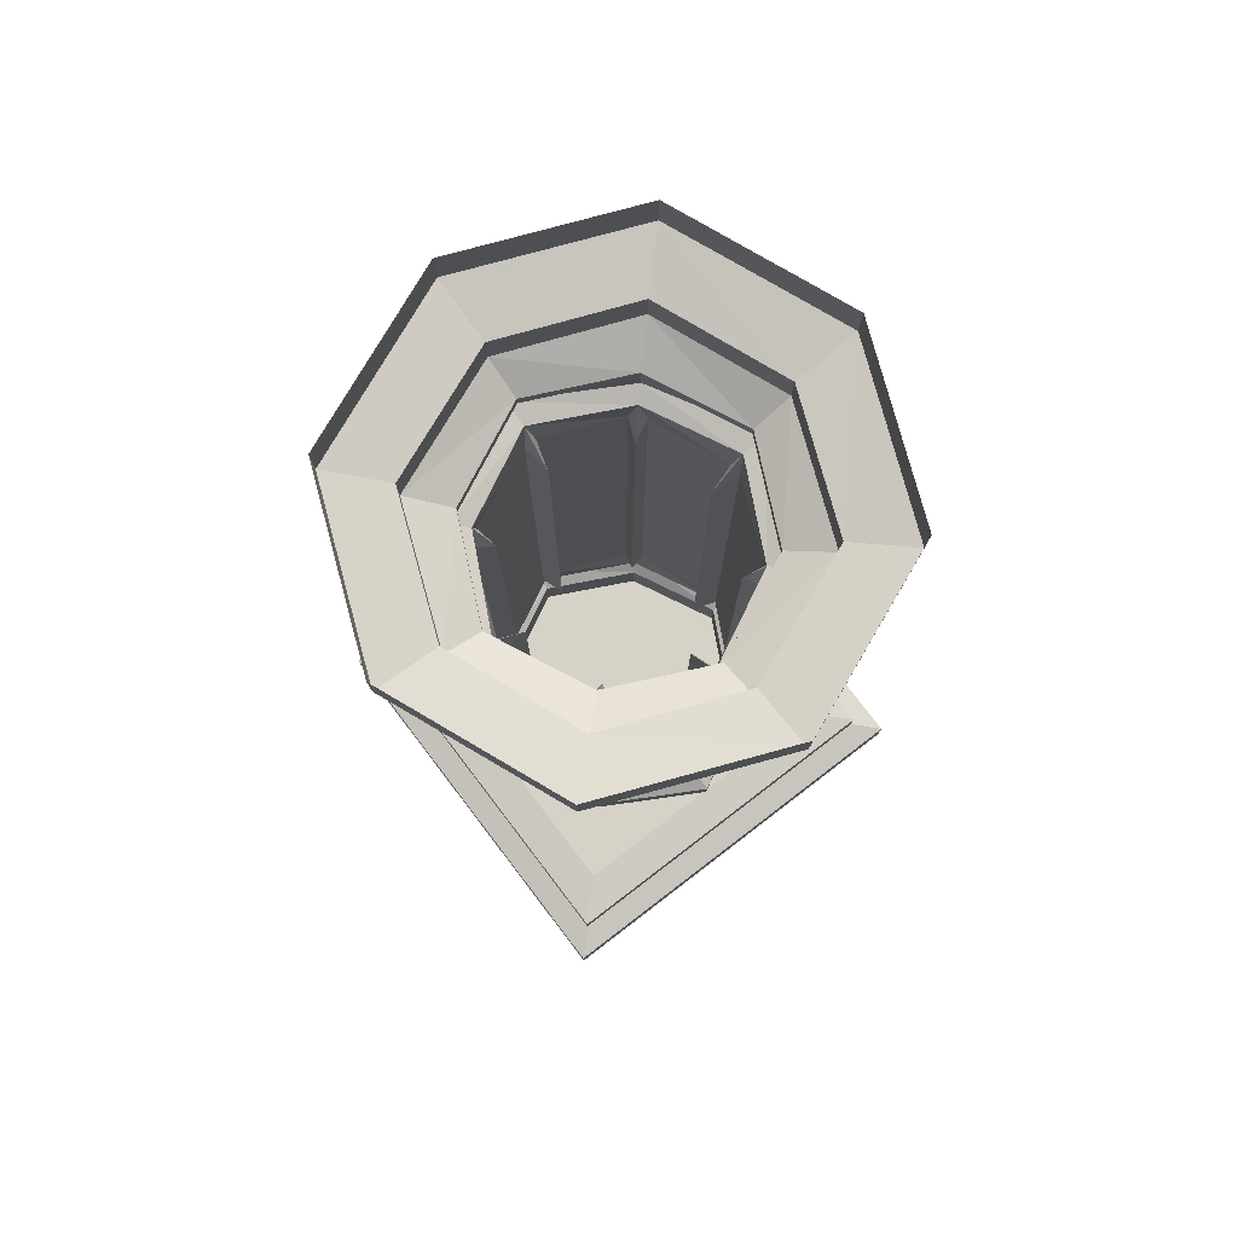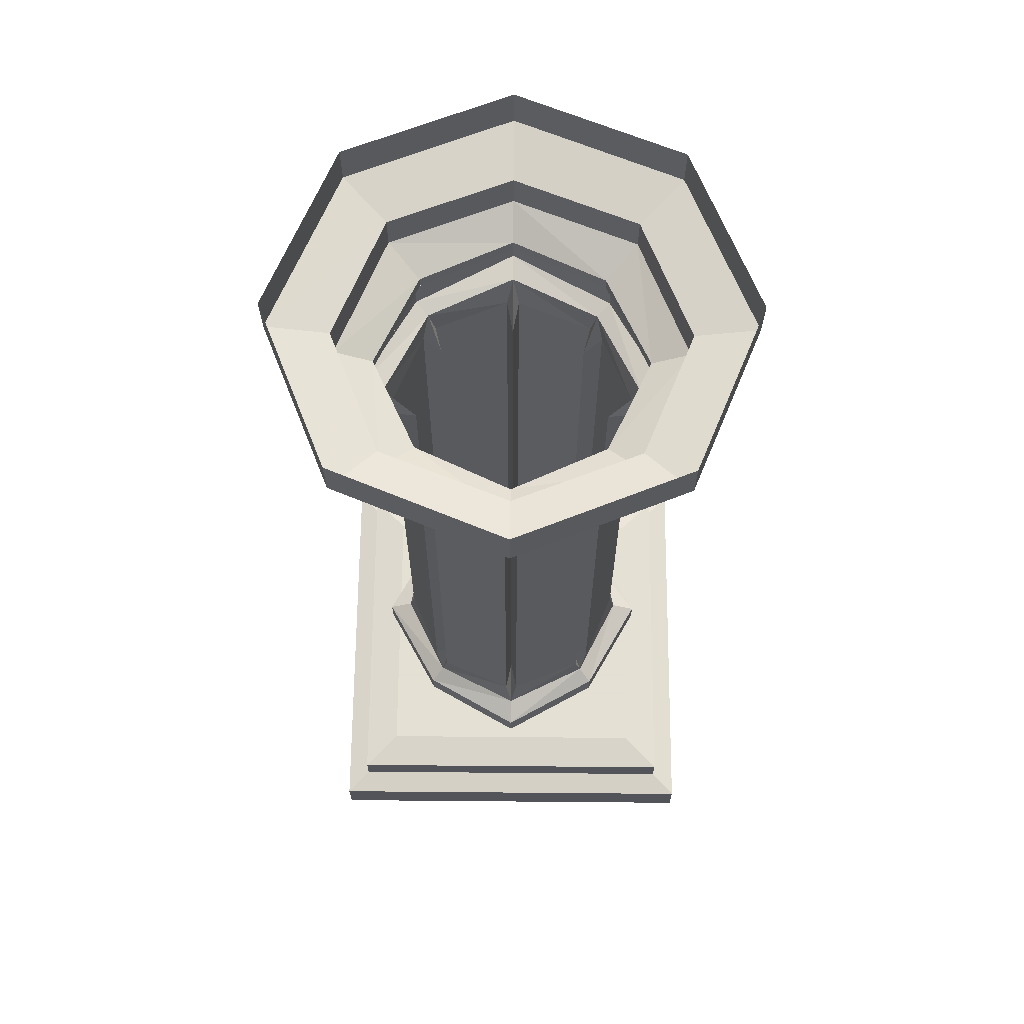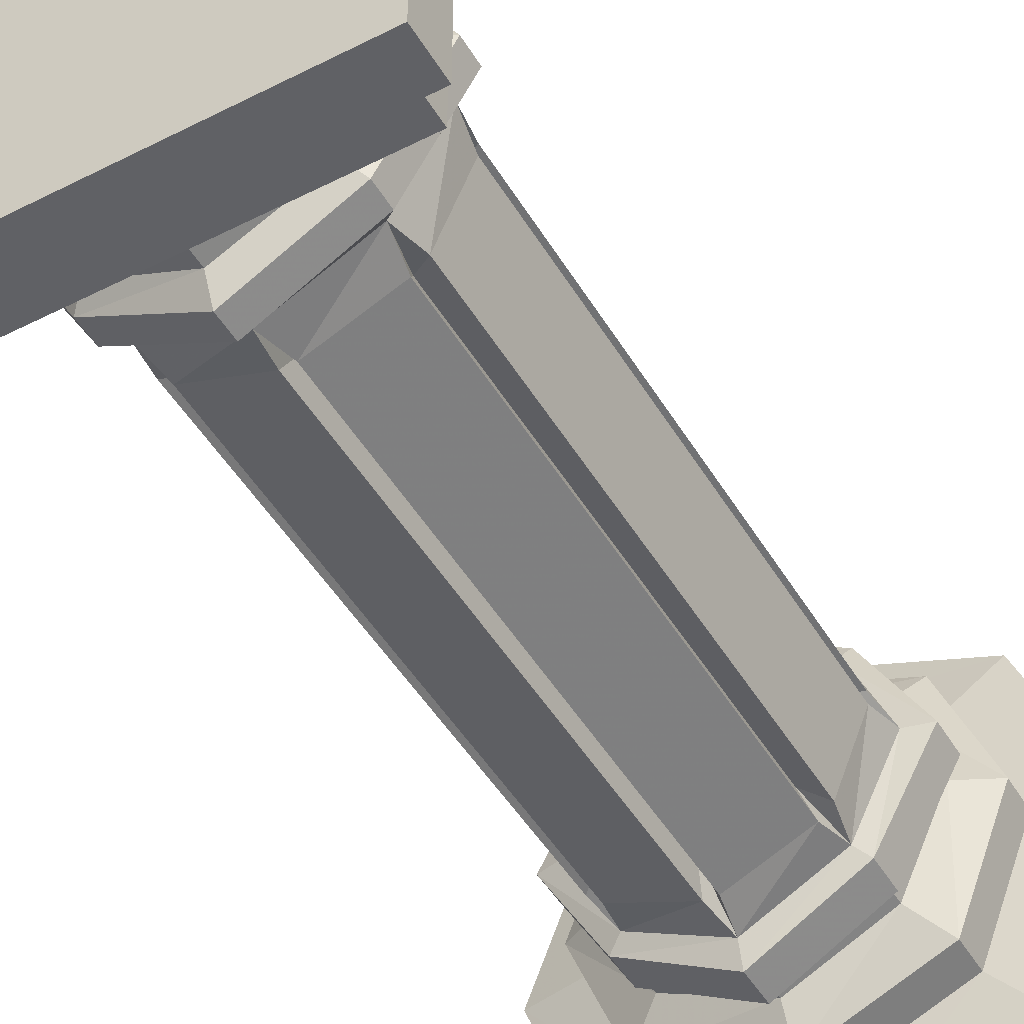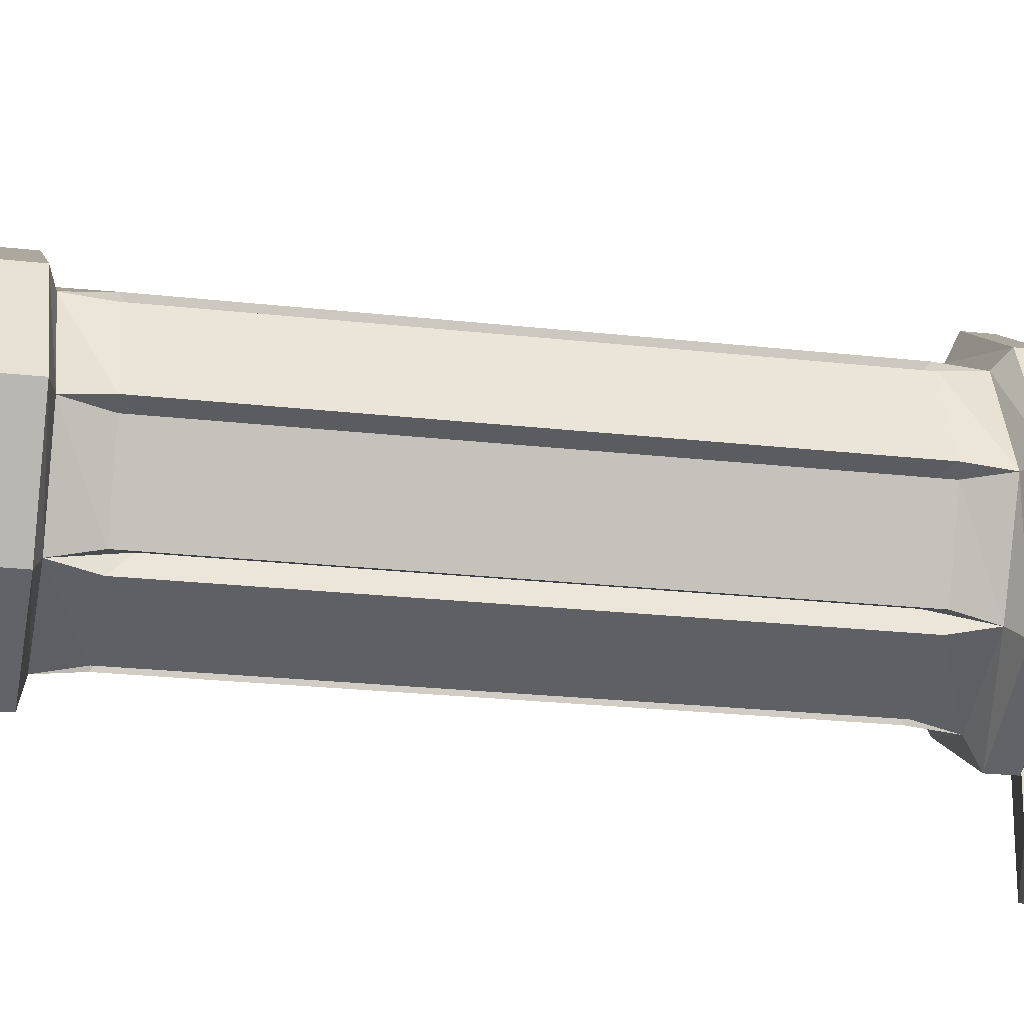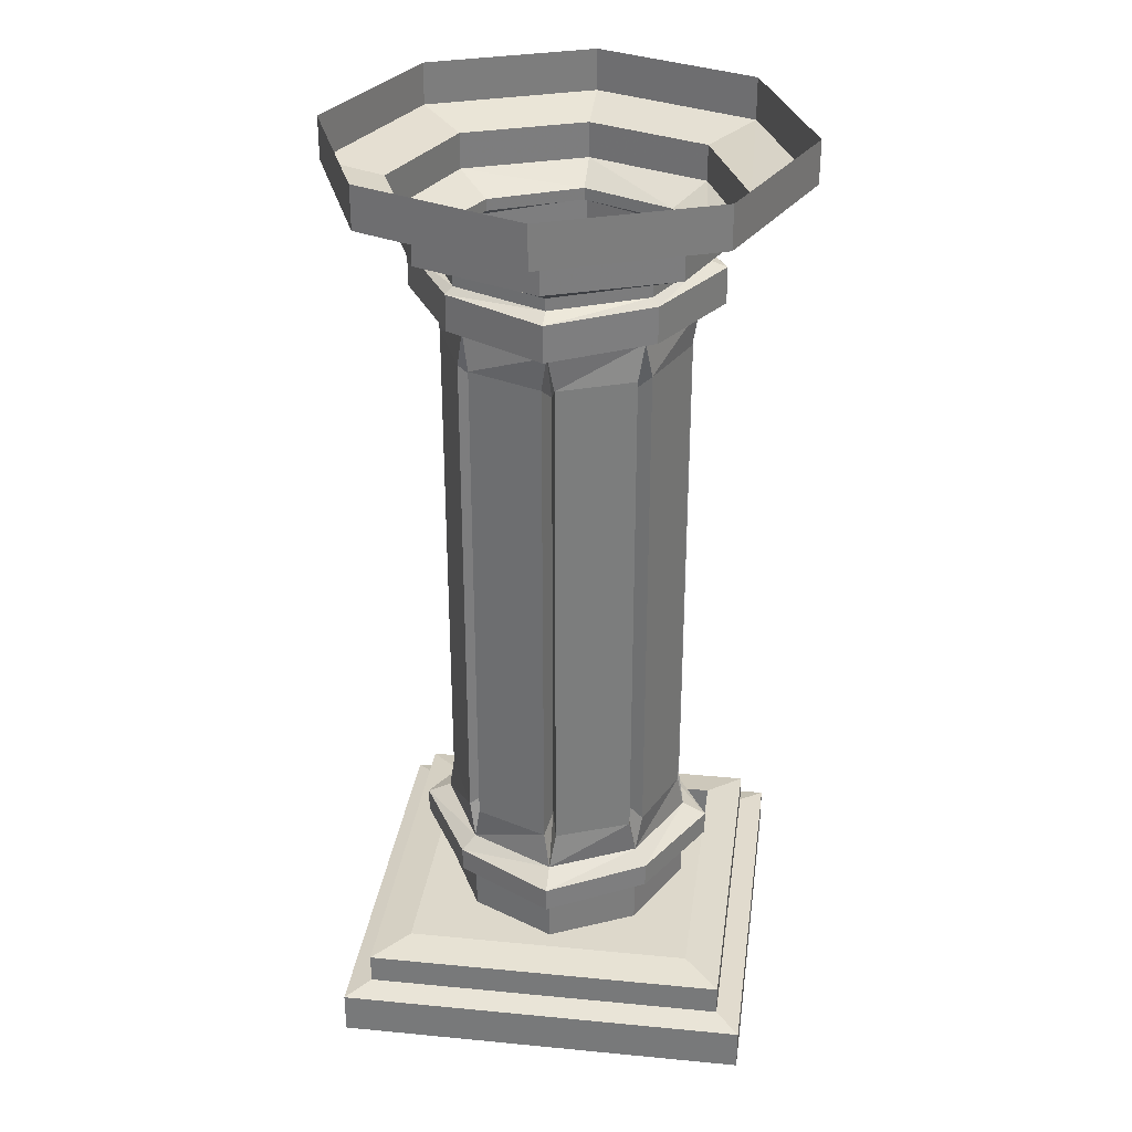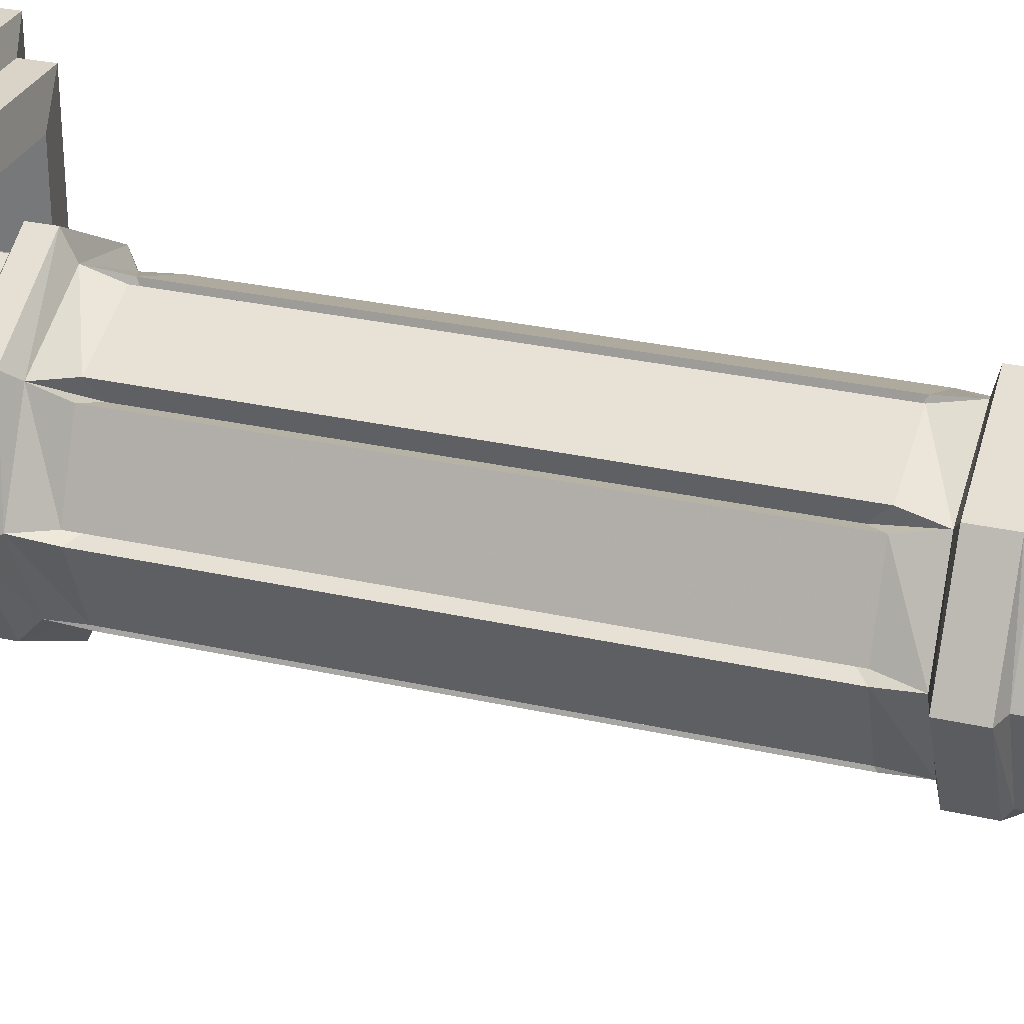
<metadata>
{"format":"obj","ext":"obj","renderer":"f3d","projection":"perspective","resolution":1024,"background":"white","views":[{"elev":78.6,"azim":142.6,"up":"+Y"},{"elev":66.2,"azim":0.5,"up":"+Y"},{"elev":-48.0,"azim":29.7,"up":"+Z"},{"elev":-21.6,"azim":-101.6,"up":"+Z"},{"elev":31.2,"azim":7.8,"up":"+Y"},{"elev":28.8,"azim":108.8,"up":"+Z"}]}
</metadata>
<code>
v 0.2656 -1.195 -0.2656
v -0.2656 -1.195 -0.2656
v -0.2656 -1.141 -0.2656
v 0.2656 -1.141 -0.2656
v 0.2656 -1.195 0.2656
v -0.2656 -1.195 0.2656
v -0.2656 -1.141 0.2656
v -0.2344 -1.133 0.2344
v -0.2344 -1.133 -0.2344
v 0.2344 -1.133 -0.2344
v 0.2656 -1.141 0.2656
v 0.2344 -1.133 0.2344
v 0.2344 -1.094 0.2344
v -0.2344 -1.094 0.2344
v -0.2344 -1.094 -0.2344
v 0.2344 -1.094 -0.2344
v 0 -0.05469 0.2969
v 0.2109 -0.05469 0.2109
v 0.2109 0 0.2109
v 0 0 0.2969
v -0.2109 -0.05469 0.2109
v -0.1562 -0.07031 0.1562
v 0 -0.07031 0.2188
v 0.1562 -0.07031 0.1562
v 0.2969 -0.05469 0
v 0.2969 0 0
v -0.2109 0 0.2109
v -0.2969 -0.05469 0
v -0.2188 -0.07031 0
v -0.2188 -0.1172 0
v -0.1562 -0.1172 0.1562
v 0 -0.1172 0.2188
v 0.1562 -0.1172 0.1562
v 0.2188 -0.07031 0
v 0.2109 -0.05469 -0.2109
v 0.2109 0 -0.2109
v -0.2969 0 0
v -0.2109 -0.05469 -0.2109
v -0.1562 -0.07031 -0.1562
v -0.1562 -0.1172 -0.1562
v -0.1172 -0.1406 -0.1172
v -0.1719 -0.1406 0
v -0.1172 -0.1406 0.1172
v 0 -0.1406 0.1719
v 0.1172 -0.1406 0.1172
v 0.2188 -0.1172 0
v 0.1562 -0.07031 -0.1562
v 0 -0.05469 -0.2969
v 0 0 -0.2969
v -0.2109 0 -0.2109
v 0 -0.07031 -0.2188
v 0 -0.1172 -0.2188
v 0 -0.1406 -0.1719
v 0 -0.1562 -0.1719
v -0.1172 -0.1562 -0.1172
v -0.1719 -0.1562 0
v -0.1172 -0.1562 0.1172
v 0 -0.1562 0.1719
v 0.1172 -0.1562 0.1172
v 0.1719 -0.1406 0
v 0.1562 -0.1172 -0.1562
v 0.1172 -0.1406 -0.1172
v 0.1172 -0.1562 -0.1172
v 0.125 -0.1641 -0.125
v 0 -0.1641 -0.1953
v -0.125 -0.1641 -0.125
v -0.1953 -0.1641 0
v -0.125 -0.1641 0.125
v 0 -0.1641 0.1953
v 0.125 -0.1641 0.125
v 0.1719 -0.1562 0
v 0.1953 -0.1641 0
v 0.1953 -0.2109 0
v 0.125 -0.2109 -0.125
v 0 -0.2109 -0.1953
v -0.125 -0.2109 -0.125
v -0.1953 -0.2109 0
v -0.125 -0.2109 0.125
v 0 -0.2109 0.1953
v 0.125 -0.2109 0.125
v 0.1094 -0.2188 0.1094
v 0.1641 -0.2188 0
v 0.1094 -0.2188 -0.1094
v 0 -0.2188 -0.1641
v -0.1094 -0.2188 -0.1094
v -0.1641 -0.2188 0
v -0.1094 -0.2188 0.1094
v 0 -0.2188 0.1641
v 0.007812 -0.2656 0.1562
v 0.1016 -0.2656 0.1172
v 0.09375 -0.2891 0.09375
v 0.1172 -0.2656 0.1016
v 0.1562 -0.2656 0.007812
v 0.125 -0.2891 0
v 0.1562 -0.2656 -0.007812
v 0.1172 -0.2656 -0.1016
v 0.09375 -0.2891 -0.09375
v 0.1016 -0.2656 -0.1172
v 0.007812 -0.2656 -0.1562
v 0 -0.2891 -0.125
v -0.007812 -0.2656 -0.1562
v -0.1016 -0.2656 -0.1172
v -0.09375 -0.2891 -0.09375
v -0.1172 -0.2656 -0.1016
v -0.1562 -0.2656 -0.007812
v -0.125 -0.2891 0
v -0.1562 -0.2656 0.007812
v -0.1172 -0.2656 0.1016
v -0.09375 -0.2891 0.09375
v -0.1016 -0.2656 0.1172
v -0.007812 -0.2656 0.1562
v 0 -0.2891 0.125
v 0.007812 -0.9219 0.1562
v 0.1016 -0.9219 0.1172
v 0.09375 -0.9062 0.09375
v 0.1172 -0.9219 0.1016
v 0.1562 -0.9219 0.007812
v 0.125 -0.9062 0
v 0.1562 -0.9219 -0.007812
v 0.1172 -0.9219 -0.1016
v 0.09375 -0.9062 -0.09375
v 0.1016 -0.9219 -0.1172
v 0.007812 -0.9219 -0.1562
v 0 -0.9062 -0.125
v -0.007812 -0.9219 -0.1562
v -0.1016 -0.9219 -0.1172
v -0.09375 -0.9062 -0.09375
v -0.1172 -0.9219 -0.1016
v -0.1562 -0.9219 -0.007812
v -0.125 -0.9062 0
v -0.1562 -0.9219 0.007812
v -0.1172 -0.9219 0.1016
v -0.09375 -0.9062 0.09375
v -0.1016 -0.9219 0.1172
v -0.007812 -0.9219 0.1562
v 0 -0.9062 0.125
v 0 -0.9688 0.1641
v 0.1094 -0.9688 0.1094
v 0.1641 -0.9688 0
v 0.1094 -0.9688 -0.1094
v 0 -0.9688 -0.1641
v -0.1094 -0.9688 -0.1094
v -0.1641 -0.9688 0
v -0.1094 -0.9688 0.1094
v 0.1875 -1.086 -0.1875
v 0.1875 -1.086 0.1875
v -0.1875 -1.086 0.1875
v -0.1875 -1.086 -0.1875
v 0.125 -0.9844 -0.125
v 0 -0.9844 -0.1953
v -0.125 -0.9844 -0.125
v -0.1953 -0.9844 0
v -0.125 -0.9844 0.125
v 0 -0.9844 0.1953
v 0.125 -0.9844 0.125
v 0.1953 -0.9844 0
v 0.1953 -1.016 0
v 0.125 -1.016 -0.125
v 0 -1.016 -0.1953
v -0.125 -1.016 -0.125
v -0.1953 -1.016 0
v -0.125 -1.016 0.125
v 0 -1.016 0.1953
v 0.125 -1.016 0.125
v 0.1094 -1.031 0.1094
v 0.1641 -1.031 0
v 0.1094 -1.031 -0.1094
v 0 -1.031 -0.1641
v -0.1094 -1.031 -0.1094
v -0.1641 -1.031 0
v -0.1094 -1.031 0.1094
v 0 -1.031 0.1641
v 0 -1.086 0.1641
v 0.1094 -1.086 0.1094
v 0.1641 -1.086 0
v 0.1094 -1.086 -0.1094
v 0 -1.086 -0.1641
v -0.1094 -1.086 -0.1094
v -0.1641 -1.086 0
v -0.1094 -1.086 0.1094
f 1 2 3
f 1 3 4
f 1 4 5
f 2 6 7
f 2 7 3
f 4 11 5
f 5 11 6
f 6 11 7
f 8 12 13
f 8 13 14
f 8 14 9
f 9 14 15
f 9 15 10
f 10 15 16
f 10 16 12
f 17 18 19
f 17 19 20
f 17 20 21
f 18 25 26
f 18 26 19
f 21 20 27
f 21 27 28
f 22 29 30
f 22 30 31
f 22 31 23
f 23 31 32
f 23 32 24
f 24 32 33
f 24 33 34
f 25 35 36
f 25 36 26
f 28 27 37
f 28 37 38
f 29 39 40
f 29 40 30
f 33 46 34
f 34 46 47
f 35 48 49
f 35 49 36
f 38 37 50
f 38 50 48
f 39 51 52
f 39 52 40
f 41 53 54
f 41 54 55
f 41 55 42
f 42 55 56
f 42 56 43
f 43 56 57
f 43 57 44
f 44 57 58
f 44 58 45
f 45 58 59
f 45 59 60
f 46 61 47
f 47 61 51
f 48 50 49
f 51 61 52
f 53 62 63
f 53 63 54
f 59 71 60
f 60 71 62
f 62 71 63
f 64 72 73
f 64 73 74
f 64 74 65
f 65 74 75
f 65 75 66
f 66 75 76
f 66 76 67
f 67 76 77
f 67 77 68
f 68 77 78
f 68 78 69
f 69 78 79
f 69 79 70
f 70 79 80
f 70 80 72
f 72 80 73
f 81 88 89
f 81 89 90
f 81 92 82
f 82 92 93
f 82 95 83
f 83 95 96
f 83 98 84
f 84 98 99
f 84 101 85
f 85 101 102
f 85 104 86
f 86 104 105
f 86 107 87
f 87 107 108
f 87 110 88
f 88 110 111
f 89 113 90
f 90 113 114
f 92 116 93
f 93 116 117
f 95 119 96
f 96 119 120
f 98 122 99
f 99 122 123
f 101 125 102
f 102 125 126
f 104 128 105
f 105 128 129
f 107 131 108
f 108 131 132
f 110 134 111
f 111 134 135
f 113 137 114
f 114 137 138
f 116 138 117
f 117 138 139
f 119 139 120
f 120 139 140
f 122 140 123
f 123 140 141
f 125 141 126
f 126 141 142
f 128 142 129
f 129 142 143
f 131 143 132
f 132 143 144
f 134 144 135
f 135 144 137
f 16 13 12
f 149 156 157
f 149 157 158
f 149 158 150
f 150 158 159
f 150 159 151
f 151 159 160
f 151 160 152
f 152 160 161
f 152 161 153
f 153 161 162
f 153 162 154
f 154 162 163
f 154 163 155
f 155 163 164
f 155 164 156
f 156 164 157
f 165 172 173
f 165 173 174
f 165 174 166
f 166 174 175
f 166 175 167
f 167 175 176
f 167 176 168
f 168 176 177
f 168 177 169
f 169 177 178
f 169 178 170
f 170 178 179
f 170 179 171
f 171 179 180
f 171 180 172
f 172 180 173
f 1 5 2
f 2 5 6
f 17 21 22
f 17 22 23
f 17 23 18
f 18 23 24
f 18 24 25
f 21 28 29
f 21 29 22
f 24 34 25
f 25 34 35
f 28 38 39
f 28 39 29
f 30 40 41
f 30 41 42
f 30 42 31
f 31 42 43
f 31 43 32
f 32 43 44
f 32 44 33
f 33 44 45
f 33 45 46
f 34 47 35
f 35 47 48
f 38 48 51
f 38 51 39
f 40 52 53
f 40 53 41
f 45 60 46
f 46 60 61
f 47 51 48
f 52 61 62
f 52 62 53
f 60 62 61
f 73 80 81
f 73 81 82
f 73 82 74
f 74 82 83
f 74 83 75
f 75 83 84
f 75 84 76
f 76 84 85
f 76 85 77
f 77 85 86
f 77 86 78
f 78 86 87
f 78 87 79
f 79 87 88
f 79 88 80
f 80 88 81
f 157 164 165
f 157 165 166
f 157 166 158
f 158 166 167
f 158 167 159
f 159 167 168
f 159 168 160
f 160 168 169
f 160 169 161
f 161 169 170
f 161 170 162
f 162 170 171
f 162 171 163
f 163 171 172
f 163 172 164
f 164 172 165
f 3 7 8
f 3 8 9
f 3 9 4
f 4 9 10
f 4 10 11
f 7 11 12
f 7 12 8
f 10 12 11
f 54 63 64
f 54 64 65
f 54 65 55
f 55 65 66
f 55 66 56
f 56 66 67
f 56 67 57
f 57 67 68
f 57 68 58
f 58 68 69
f 58 69 59
f 59 69 70
f 59 70 71
f 63 71 72
f 63 72 64
f 70 72 71
f 13 16 145
f 13 145 146
f 13 146 14
f 14 146 147
f 14 147 15
f 15 147 148
f 15 148 16
f 16 148 145
f 141 140 149
f 141 149 150
f 141 150 142
f 142 150 151
f 142 151 143
f 143 151 152
f 143 152 144
f 144 152 153
f 144 153 137
f 137 153 154
f 137 154 138
f 138 154 155
f 138 155 139
f 139 155 156
f 139 156 140
f 140 156 149
f 81 90 91
f 81 91 92
f 82 93 94
f 82 94 95
f 83 96 97
f 83 97 98
f 84 99 100
f 84 100 101
f 85 102 103
f 85 103 104
f 86 105 106
f 86 106 107
f 87 108 109
f 87 109 110
f 88 111 112
f 88 112 89
f 89 112 113
f 90 114 115
f 90 115 91
f 91 115 116
f 91 116 92
f 93 117 118
f 93 118 94
f 94 118 119
f 94 119 95
f 96 120 121
f 96 121 97
f 97 121 122
f 97 122 98
f 99 123 124
f 99 124 100
f 100 124 125
f 100 125 101
f 102 126 127
f 102 127 103
f 103 127 128
f 103 128 104
f 105 129 130
f 105 130 106
f 106 130 131
f 106 131 107
f 108 132 133
f 108 133 109
f 109 133 134
f 109 134 110
f 111 135 136
f 111 136 112
f 112 136 113
f 113 136 137
f 114 138 115
f 115 138 116
f 117 139 118
f 118 139 119
f 120 140 121
f 121 140 122
f 123 141 124
f 124 141 125
f 126 142 127
f 127 142 128
f 129 143 130
f 130 143 131
f 132 144 133
f 133 144 134
f 135 137 136

</code>
